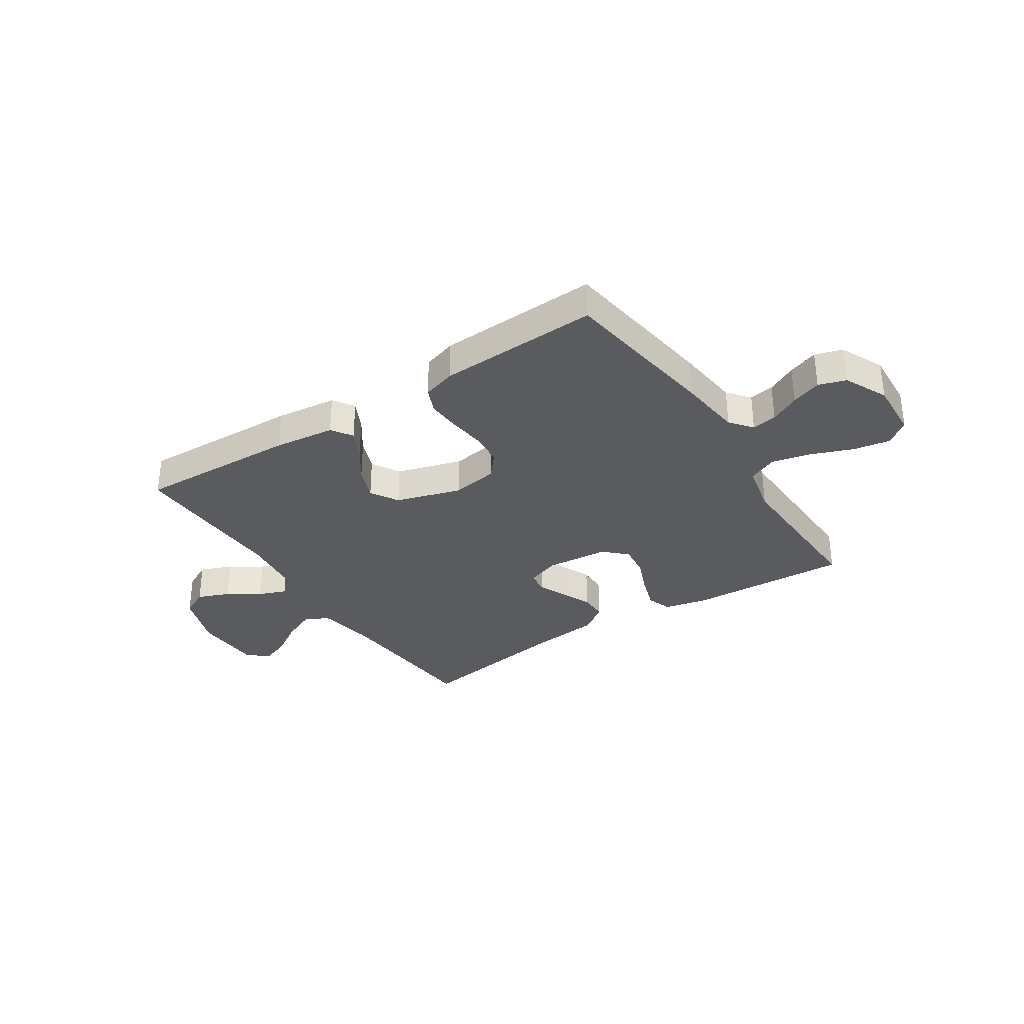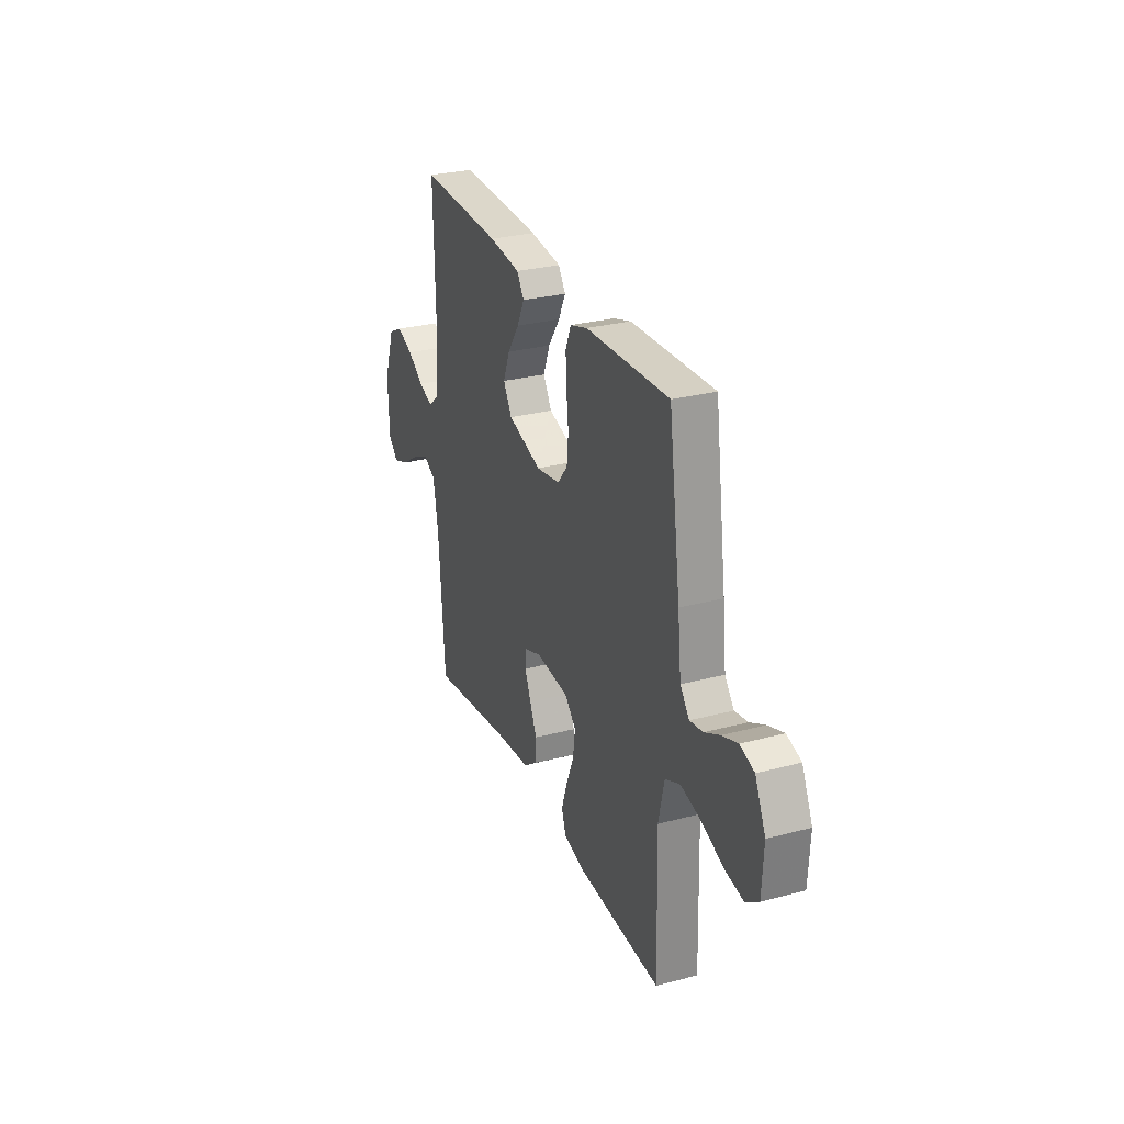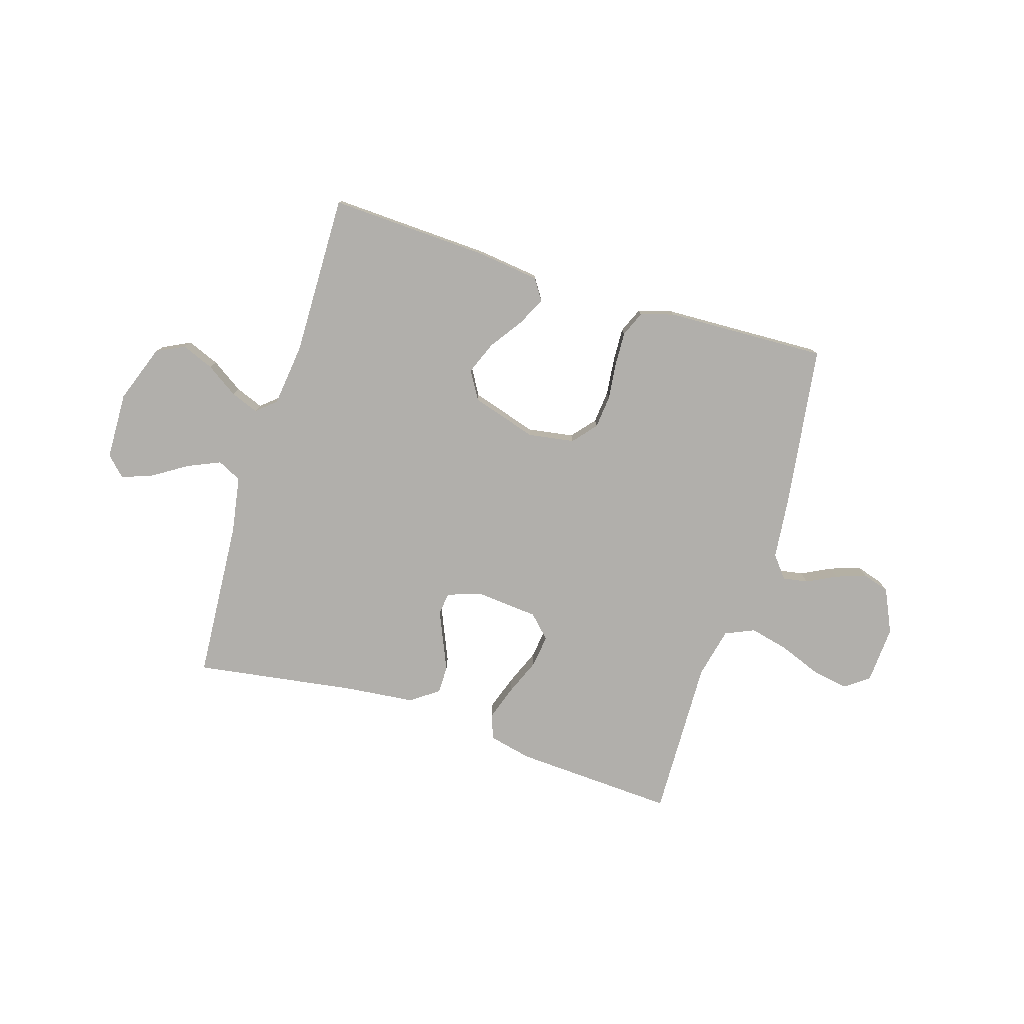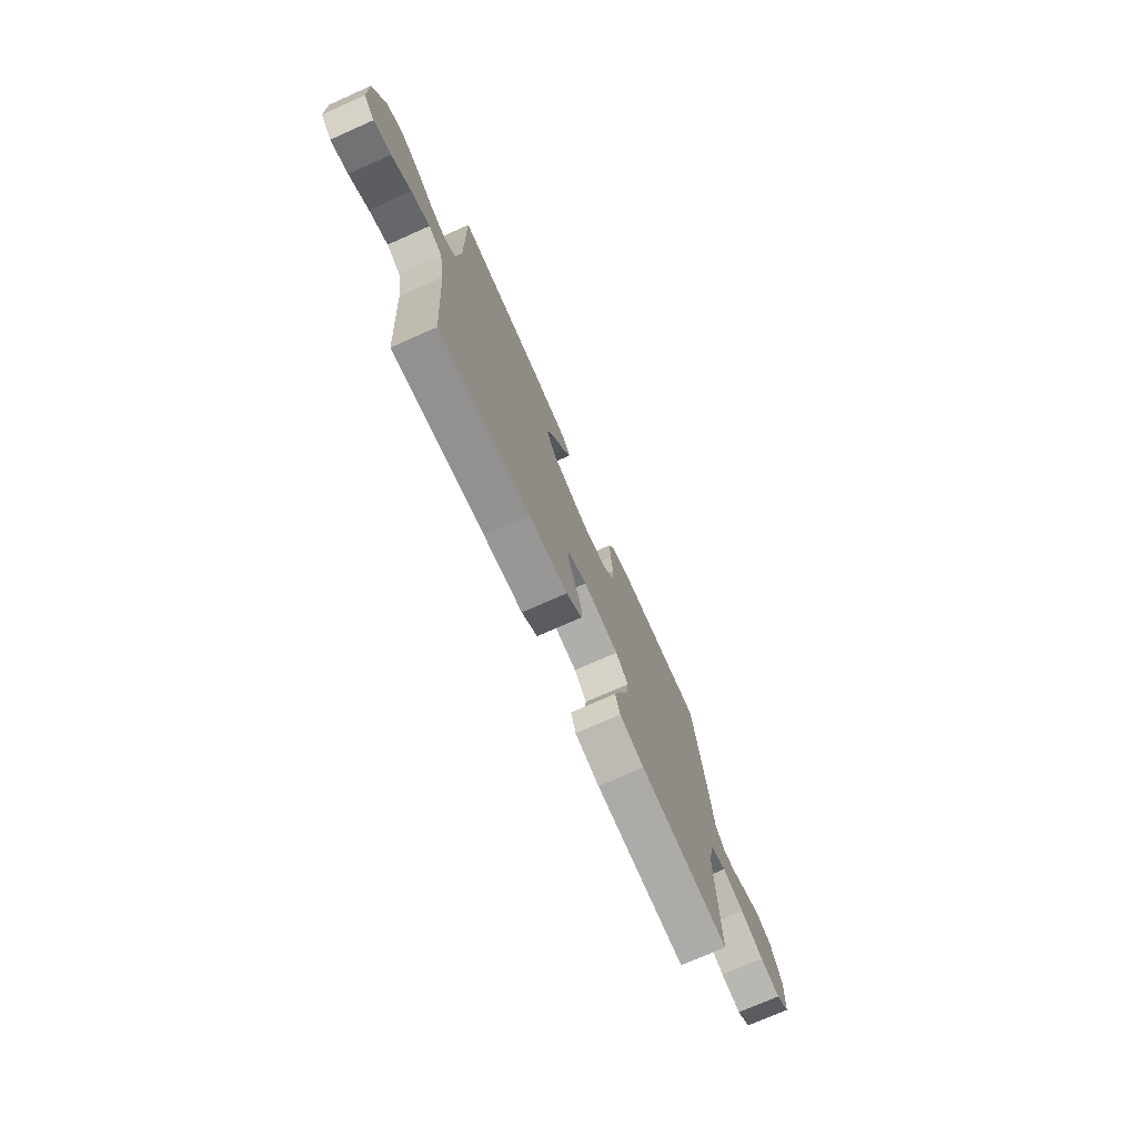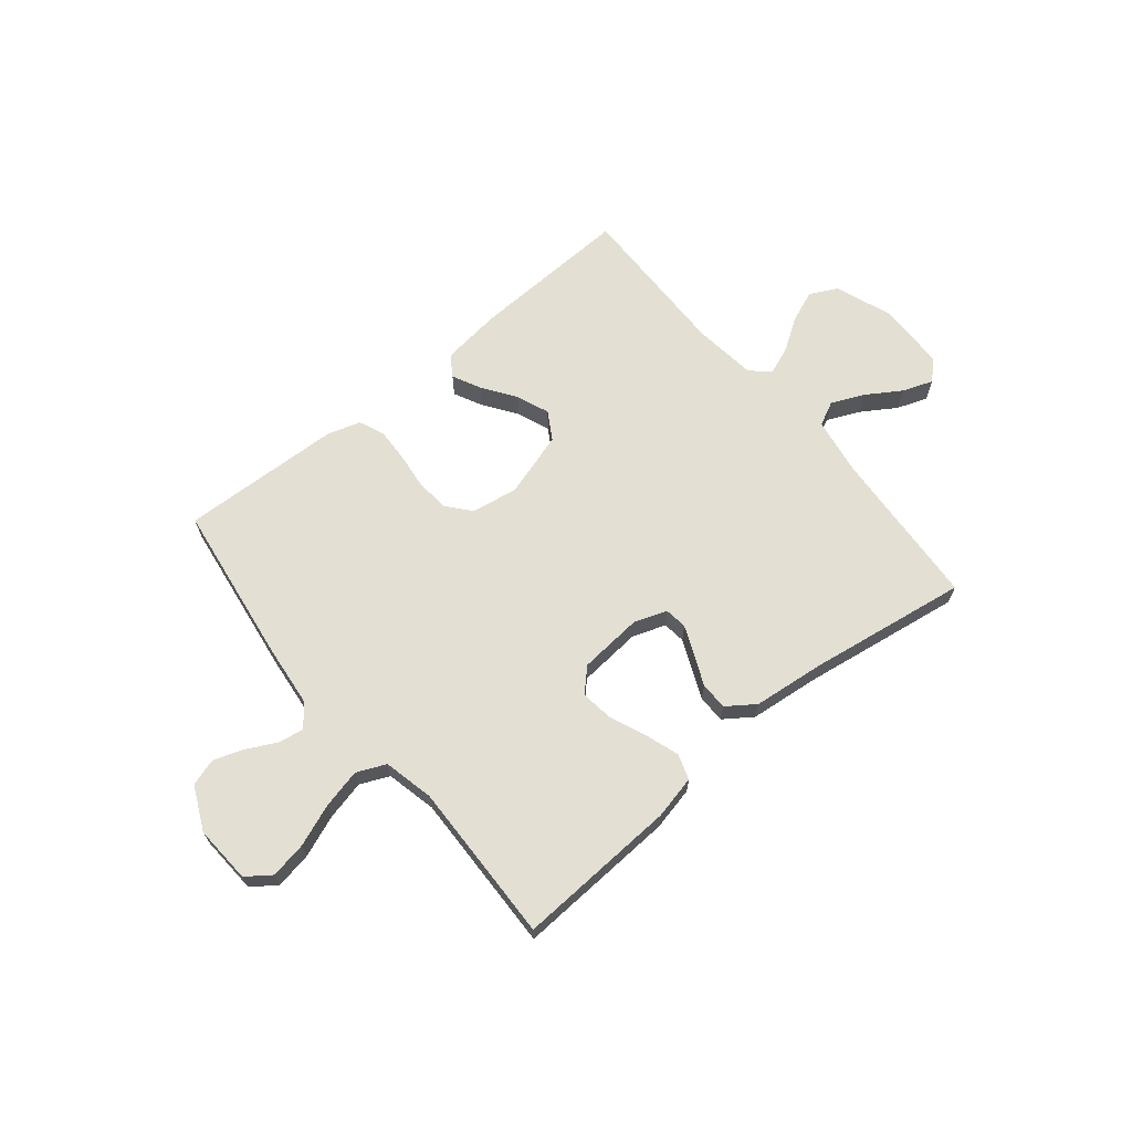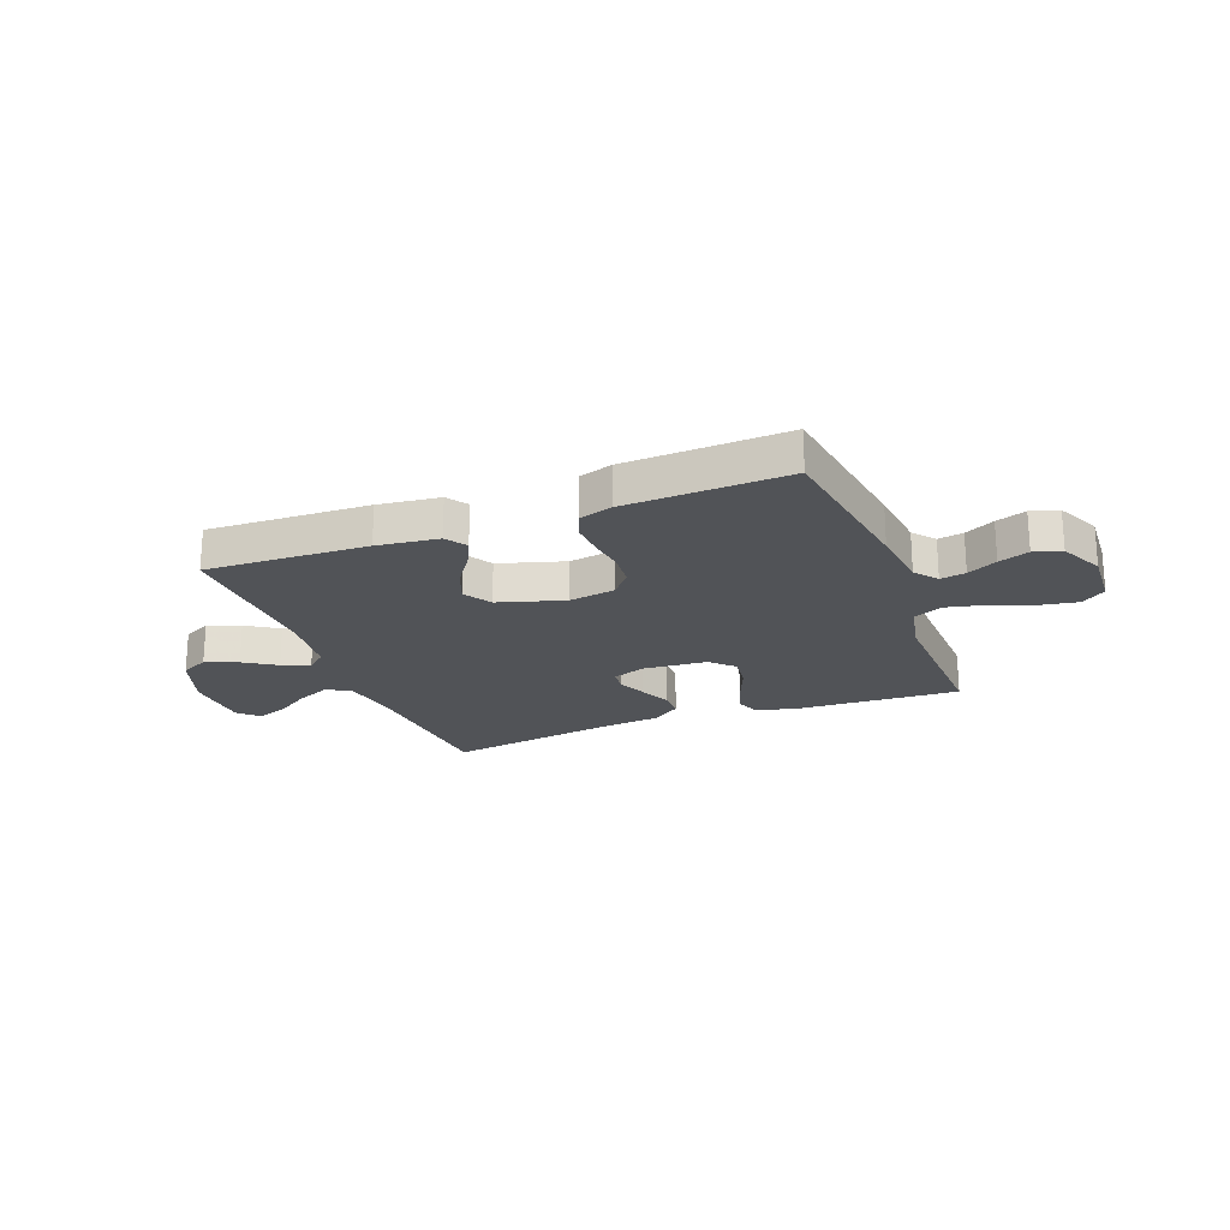
<metadata>
{"format":"obj","ext":"obj","renderer":"f3d","projection":"perspective","resolution":1024,"background":"white","views":[{"elev":-32.8,"azim":33.3,"up":"+Y"},{"elev":28.4,"azim":68.3,"up":"+Z"},{"elev":-78.2,"azim":-17.4,"up":"+Y"},{"elev":-73.7,"azim":-66.1,"up":"+Z"},{"elev":66.4,"azim":140.5,"up":"+Y"},{"elev":-21.7,"azim":21.1,"up":"+Y"}]}
</metadata>
<code>
v -0.5 0.07 -0.5
v -0.521 0.07 -0.2
v -0.539 0.07 -0.094
v -0.584 0.07 -0.072
v -0.645 0.07 -0.099
v -0.709 0.07 -0.14
v -0.766 0.07 -0.161
v -0.802 0.07 -0.126
v -0.806 0.07 0
v -0.767 0.07 0.108
v -0.715 0.07 0.134
v -0.655 0.07 0.11
v -0.596 0.07 0.071
v -0.544 0.07 0.051
v -0.508 0.07 0.082
v -0.494 0.07 0.2
v -0.5 0.07 0.5
v -0.2 0.07 0.488
v -0.086 0.07 0.474
v -0.06 0.07 0.435
v -0.086 0.07 0.382
v -0.129 0.07 0.32
v -0.153 0.07 0.259
v -0.122 0.07 0.207
v 0 0.07 0.17
v 0.086 0.07 0.184
v 0.123 0.07 0.228
v 0.129 0.07 0.29
v 0.121 0.07 0.359
v 0.118 0.07 0.422
v 0.138 0.07 0.469
v 0.2 0.07 0.488
v 0.5 0.07 0.5
v 0.543 0.07 0.2
v 0.556 0.07 0.082
v 0.589 0.07 0.041
v 0.636 0.07 0.049
v 0.691 0.07 0.077
v 0.747 0.07 0.097
v 0.798 0.07 0.081
v 0.836 0.07 0
v 0.83 0.07 -0.108
v 0.785 0.07 -0.141
v 0.717 0.07 -0.129
v 0.639 0.07 -0.099
v 0.566 0.07 -0.082
v 0.512 0.07 -0.106
v 0.491 0.07 -0.2
v 0.5 0.07 -0.5
v 0.2 0.07 -0.485
v 0.119 0.07 -0.467
v 0.103 0.07 -0.42
v 0.124 0.07 -0.357
v 0.152 0.07 -0.289
v 0.16 0.07 -0.228
v 0.119 0.07 -0.187
v 0 0.07 -0.177
v -0.061 0.07 -0.199
v -0.066 0.07 -0.241
v -0.043 0.07 -0.294
v -0.018 0.07 -0.351
v -0.018 0.07 -0.403
v -0.07 0.07 -0.44
v -0.2 0.07 -0.454
v -0.5 0 -0.5
v -0.521 0 -0.2
v -0.539 0 -0.094
v -0.584 0 -0.072
v -0.645 0 -0.099
v -0.709 0 -0.14
v -0.766 0 -0.161
v -0.802 0 -0.126
v -0.806 0 0
v -0.767 0 0.108
v -0.715 0 0.134
v -0.655 0 0.11
v -0.596 0 0.071
v -0.544 0 0.051
v -0.508 0 0.082
v -0.494 0 0.2
v -0.5 0 0.5
v -0.2 0 0.488
v -0.086 0 0.474
v -0.06 0 0.435
v -0.086 0 0.382
v -0.129 0 0.32
v -0.153 0 0.259
v -0.122 0 0.207
v 0 0 0.17
v 0.086 0 0.184
v 0.123 0 0.228
v 0.129 0 0.29
v 0.121 0 0.359
v 0.118 0 0.422
v 0.138 0 0.469
v 0.2 0 0.488
v 0.5 0 0.5
v 0.543 0 0.2
v 0.556 0 0.082
v 0.589 0 0.041
v 0.636 0 0.049
v 0.691 0 0.077
v 0.747 0 0.097
v 0.798 0 0.081
v 0.836 0 0
v 0.83 0 -0.108
v 0.785 0 -0.141
v 0.717 0 -0.129
v 0.639 0 -0.099
v 0.566 0 -0.082
v 0.512 0 -0.106
v 0.491 0 -0.2
v 0.5 0 -0.5
v 0.2 0 -0.485
v 0.119 0 -0.467
v 0.103 0 -0.42
v 0.124 0 -0.357
v 0.152 0 -0.289
v 0.16 0 -0.228
v 0.119 0 -0.187
v 0 0 -0.177
v -0.061 0 -0.199
v -0.066 0 -0.241
v -0.043 0 -0.294
v -0.018 0 -0.351
v -0.018 0 -0.403
v -0.07 0 -0.44
v -0.2 0 -0.454
f 62 63 64
f 61 62 64
f 60 61 64
f 64 1 2
f 60 64 2
f 59 60 2
f 58 59 2 3
f 57 58 3 4
f 56 57 4
f 52 53 54
f 51 52 54
f 50 51 54
f 49 50 54
f 48 49 54
f 47 48 54 55
f 46 47 55 56
f 43 44 45
f 42 43 45
f 41 42 45
f 40 41 45
f 39 40 45
f 38 39 45
f 37 38 45
f 36 37 45 46
f 46 56 4
f 36 46 4
f 35 36 4
f 33 34 35
f 32 33 35
f 31 32 35
f 30 31 35
f 29 30 35
f 28 29 35
f 20 21 22
f 19 20 22
f 18 19 22
f 17 18 22
f 16 17 22
f 15 16 22 23
f 14 15 23 24
f 11 12 13
f 10 11 13
f 9 10 13
f 8 9 13
f 7 8 13
f 6 7 13
f 5 6 13
f 4 5 13 14
f 27 28 35
f 26 27 35
f 35 4 14
f 26 35 14
f 25 26 14
f 14 24 25
f 128 127 126
f 128 126 125
f 128 125 124
f 66 65 128
f 66 128 124
f 66 124 123
f 67 66 123 122
f 68 67 122 121
f 68 121 120
f 118 117 116
f 118 116 115
f 118 115 114
f 118 114 113
f 118 113 112
f 119 118 112 111
f 120 119 111 110
f 109 108 107
f 109 107 106
f 109 106 105
f 109 105 104
f 109 104 103
f 109 103 102
f 109 102 101
f 110 109 101 100
f 68 120 110
f 68 110 100
f 68 100 99
f 99 98 97
f 99 97 96
f 99 96 95
f 99 95 94
f 99 94 93
f 99 93 92
f 86 85 84
f 86 84 83
f 86 83 82
f 86 82 81
f 86 81 80
f 87 86 80 79
f 88 87 79 78
f 77 76 75
f 77 75 74
f 77 74 73
f 77 73 72
f 77 72 71
f 77 71 70
f 77 70 69
f 78 77 69 68
f 99 92 91
f 99 91 90
f 78 68 99
f 78 99 90
f 78 90 89
f 89 88 78
f 1 65 66 2
f 2 66 67 3
f 3 67 68 4
f 4 68 69 5
f 5 69 70 6
f 6 70 71 7
f 7 71 72 8
f 8 72 73 9
f 9 73 74 10
f 10 74 75 11
f 11 75 76 12
f 12 76 77 13
f 13 77 78 14
f 14 78 79 15
f 15 79 80 16
f 16 80 81 17
f 17 81 82 18
f 18 82 83 19
f 19 83 84 20
f 20 84 85 21
f 21 85 86 22
f 22 86 87 23
f 23 87 88 24
f 24 88 89 25
f 25 89 90 26
f 26 90 91 27
f 27 91 92 28
f 28 92 93 29
f 29 93 94 30
f 30 94 95 31
f 31 95 96 32
f 32 96 97 33
f 33 97 98 34
f 34 98 99 35
f 35 99 100 36
f 36 100 101 37
f 37 101 102 38
f 38 102 103 39
f 39 103 104 40
f 40 104 105 41
f 41 105 106 42
f 42 106 107 43
f 43 107 108 44
f 44 108 109 45
f 45 109 110 46
f 46 110 111 47
f 47 111 112 48
f 48 112 113 49
f 49 113 114 50
f 50 114 115 51
f 51 115 116 52
f 52 116 117 53
f 53 117 118 54
f 54 118 119 55
f 55 119 120 56
f 56 120 121 57
f 57 121 122 58
f 58 122 123 59
f 59 123 124 60
f 60 124 125 61
f 61 125 126 62
f 62 126 127 63
f 63 127 128 64
f 64 128 65 1

</code>
